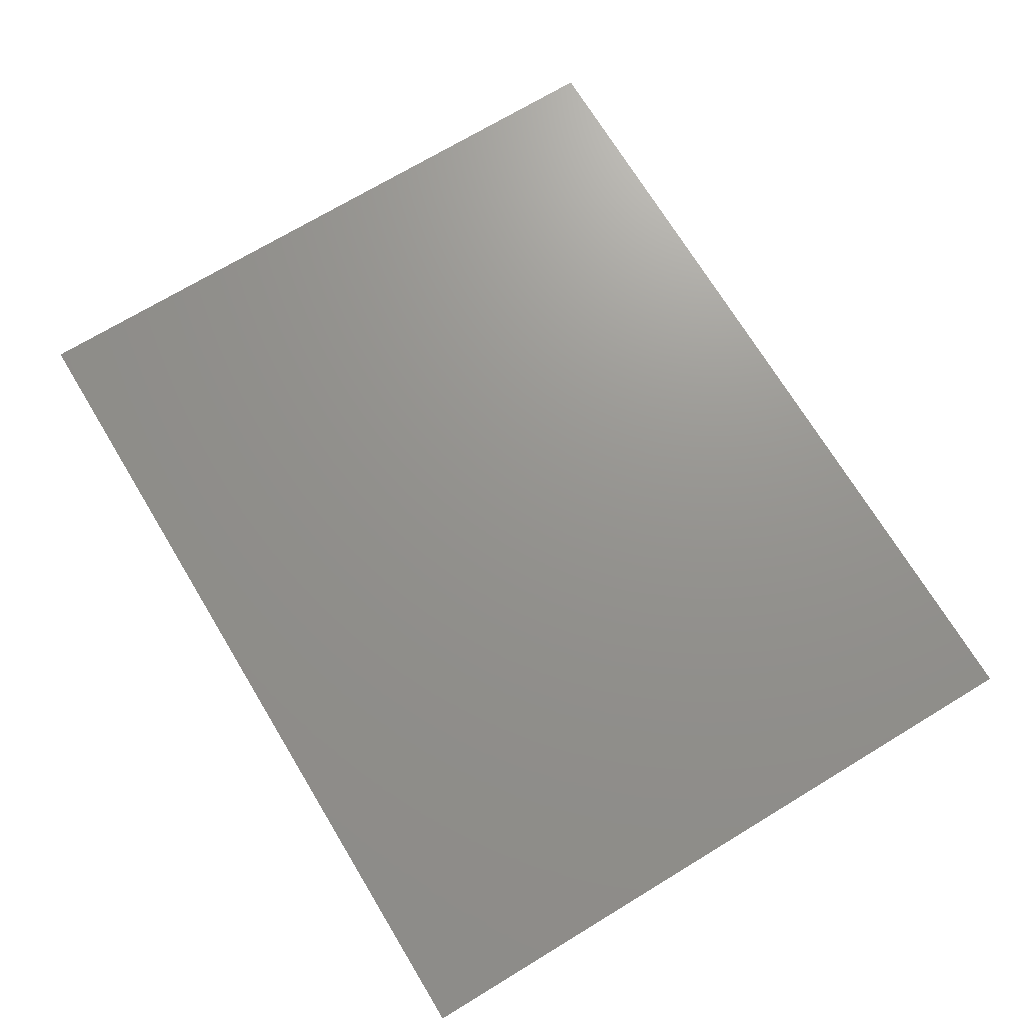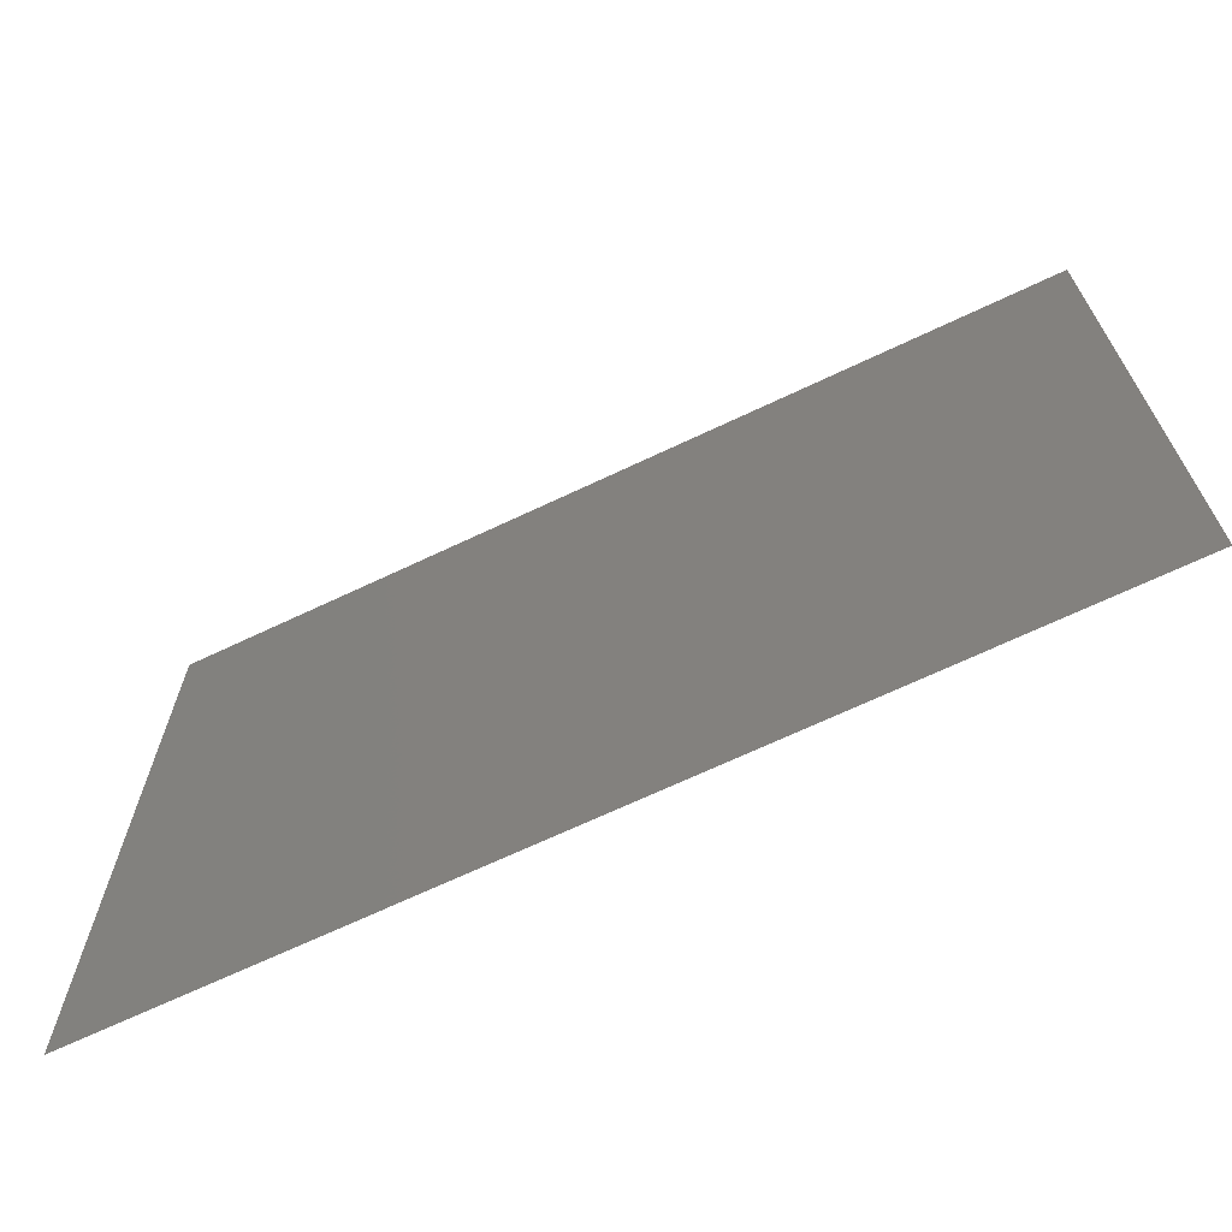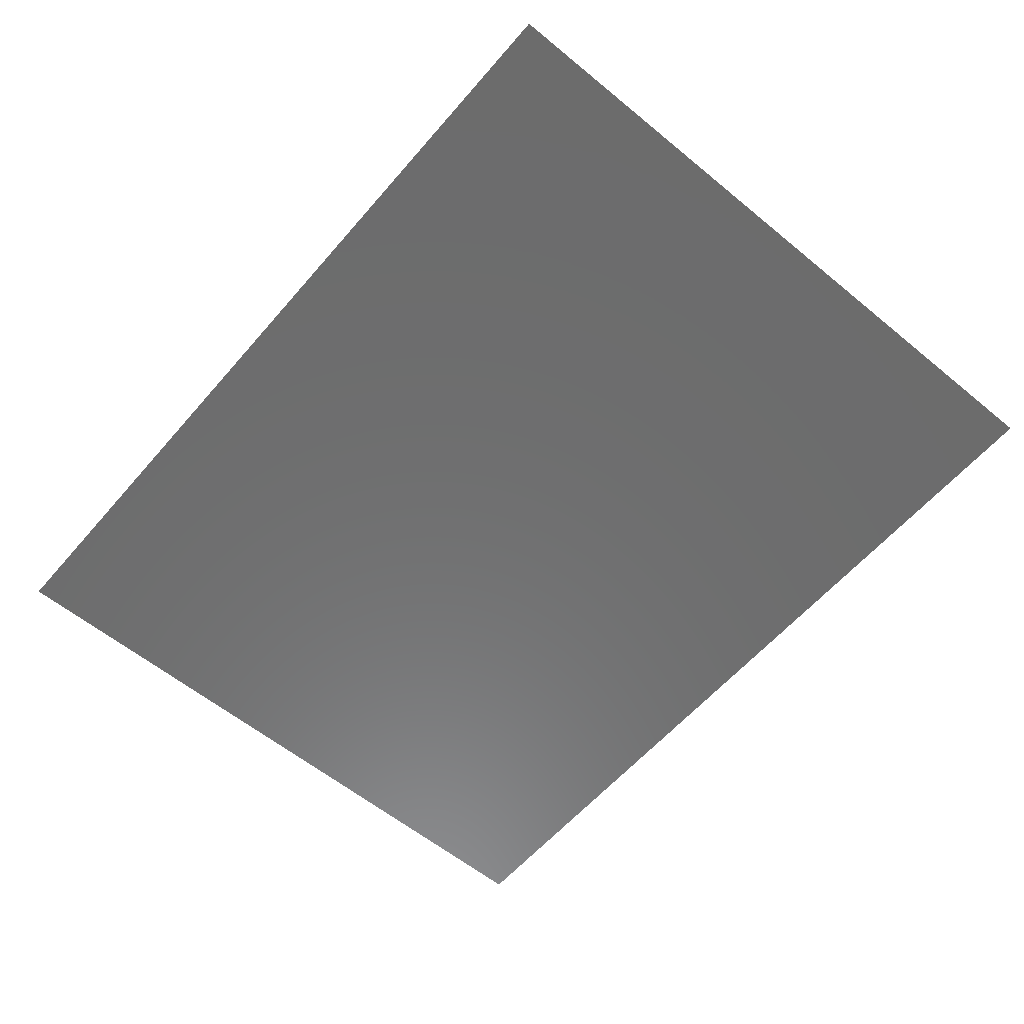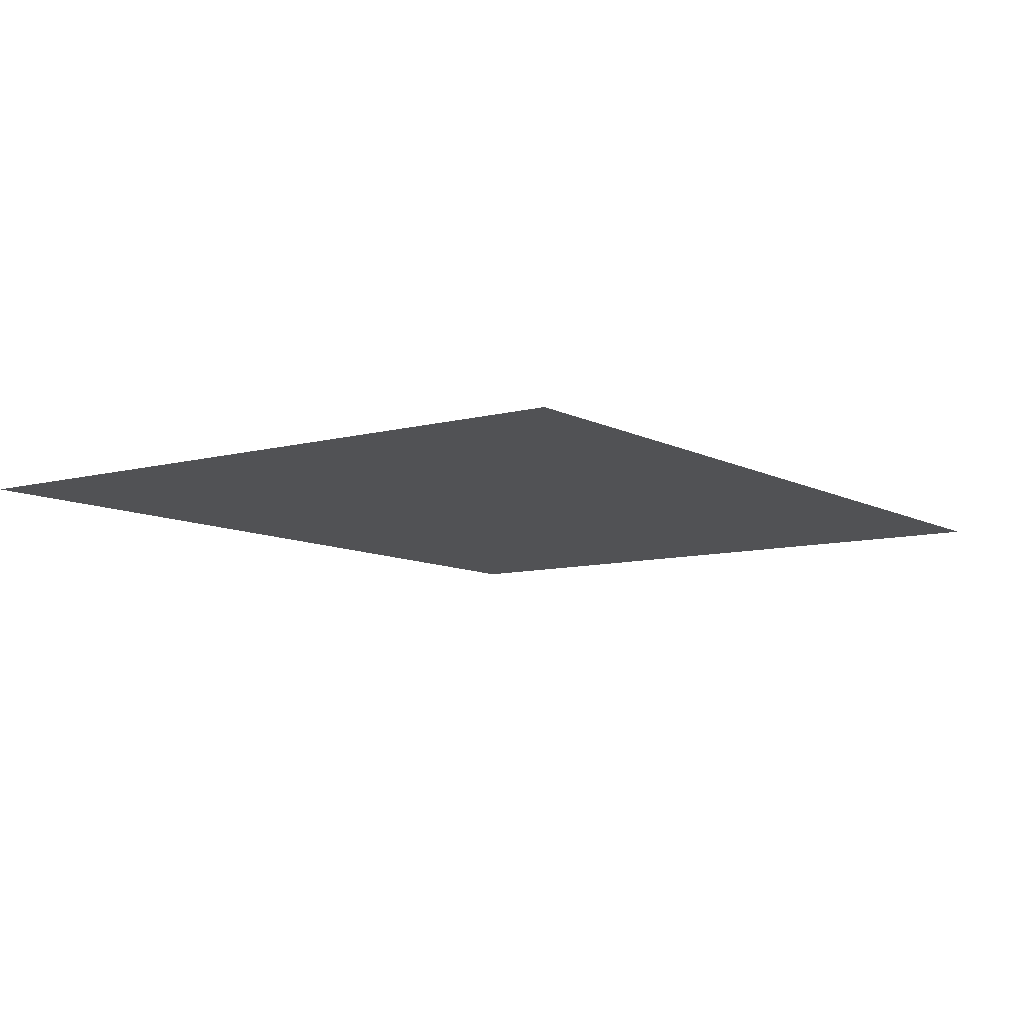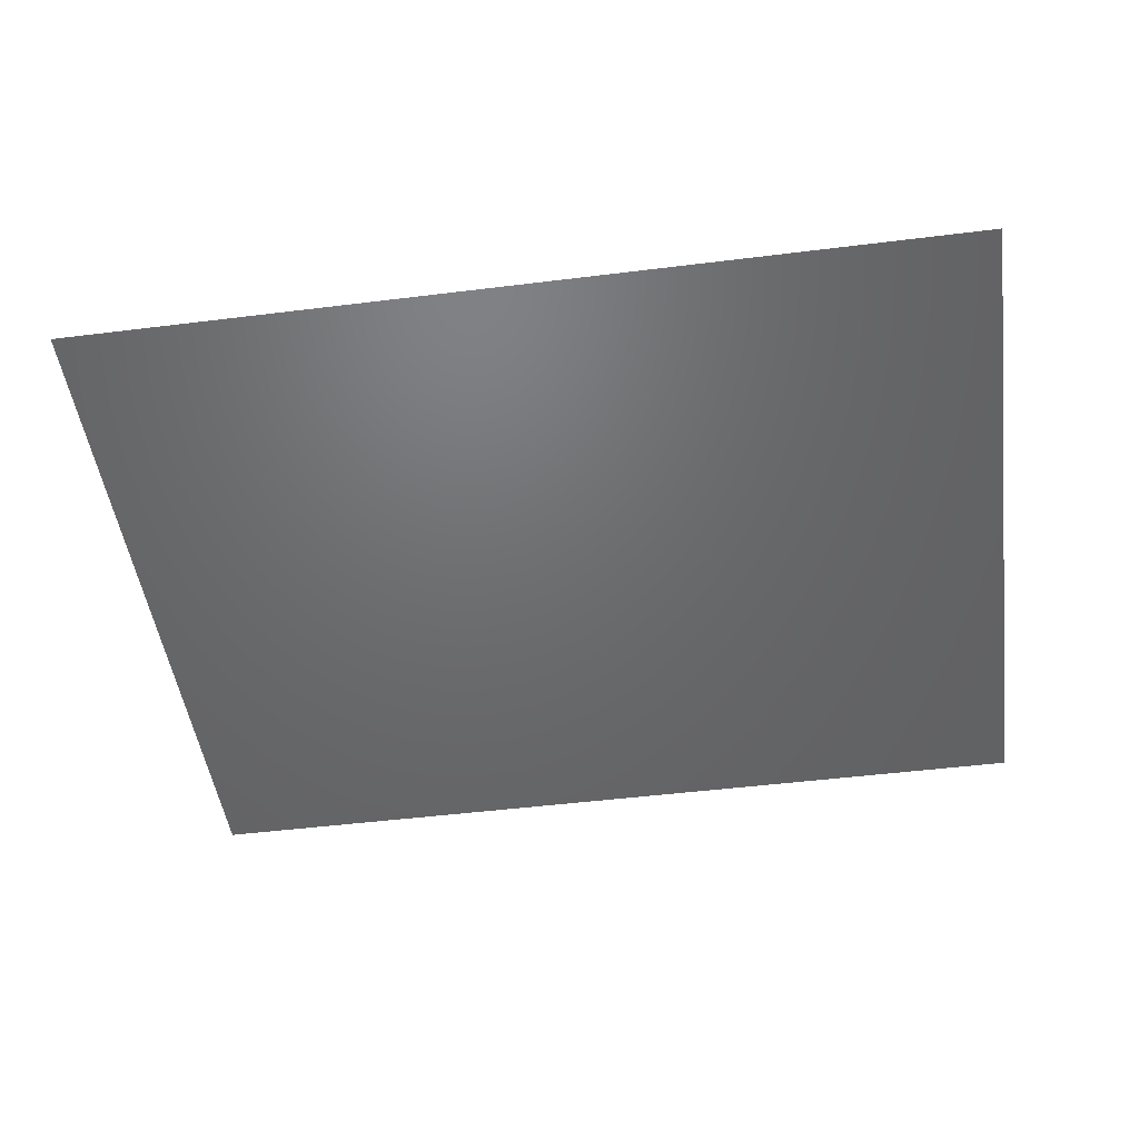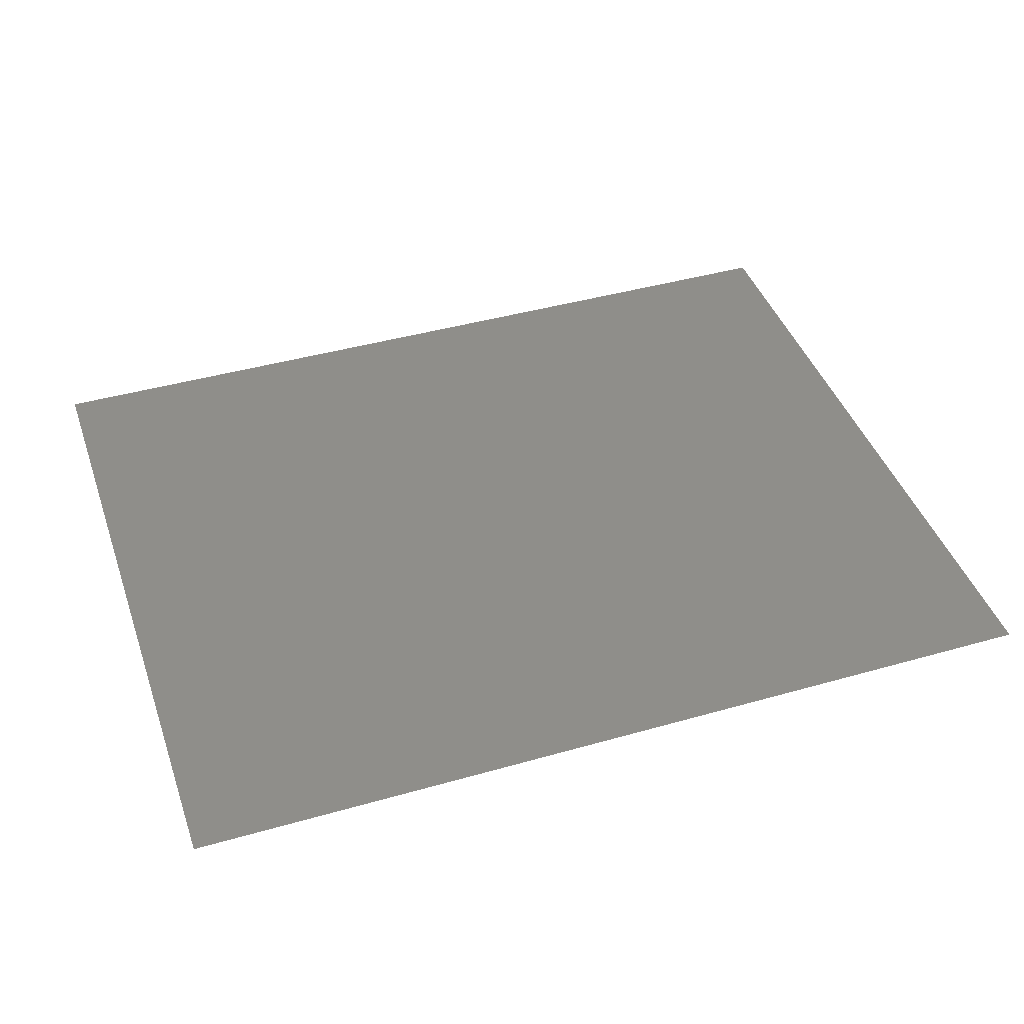
<metadata>
{"format":"stl","ext":"stl","renderer":"f3d","projection":"perspective","resolution":1024,"background":"white","views":[{"elev":71.3,"azim":-121.2,"up":"+Y"},{"elev":-68.3,"azim":25.4,"up":"+Z"},{"elev":-58.7,"azim":-130.3,"up":"+Y"},{"elev":-9.1,"azim":-54.2,"up":"+Y"},{"elev":-48.4,"azim":7.9,"up":"+Y"},{"elev":42.9,"azim":-18.7,"up":"+Y"}]}
</metadata>
<code>
# stl→obj: 7 verts, 5 faces
v 6.62 -2.36 13
v 21.66 -2.36 13
v 6.62 -2.36 10
v 6.62 -2.36 7
v 21.66 -2.36 1
v 6.62 -2.36 4
v 6.62 -2.36 1
f 1 2 3
f 2 4 3
f 4 5 6
f 7 6 5
f 4 2 5

</code>
